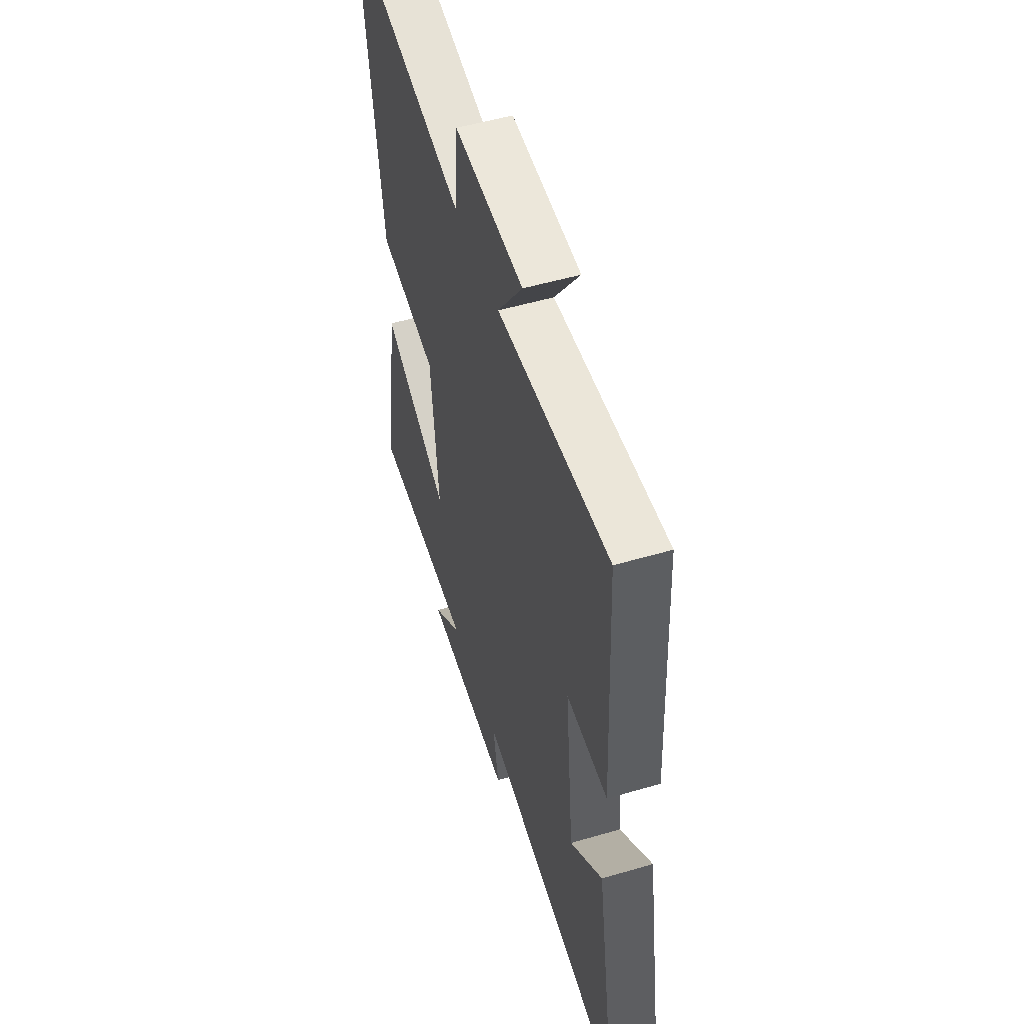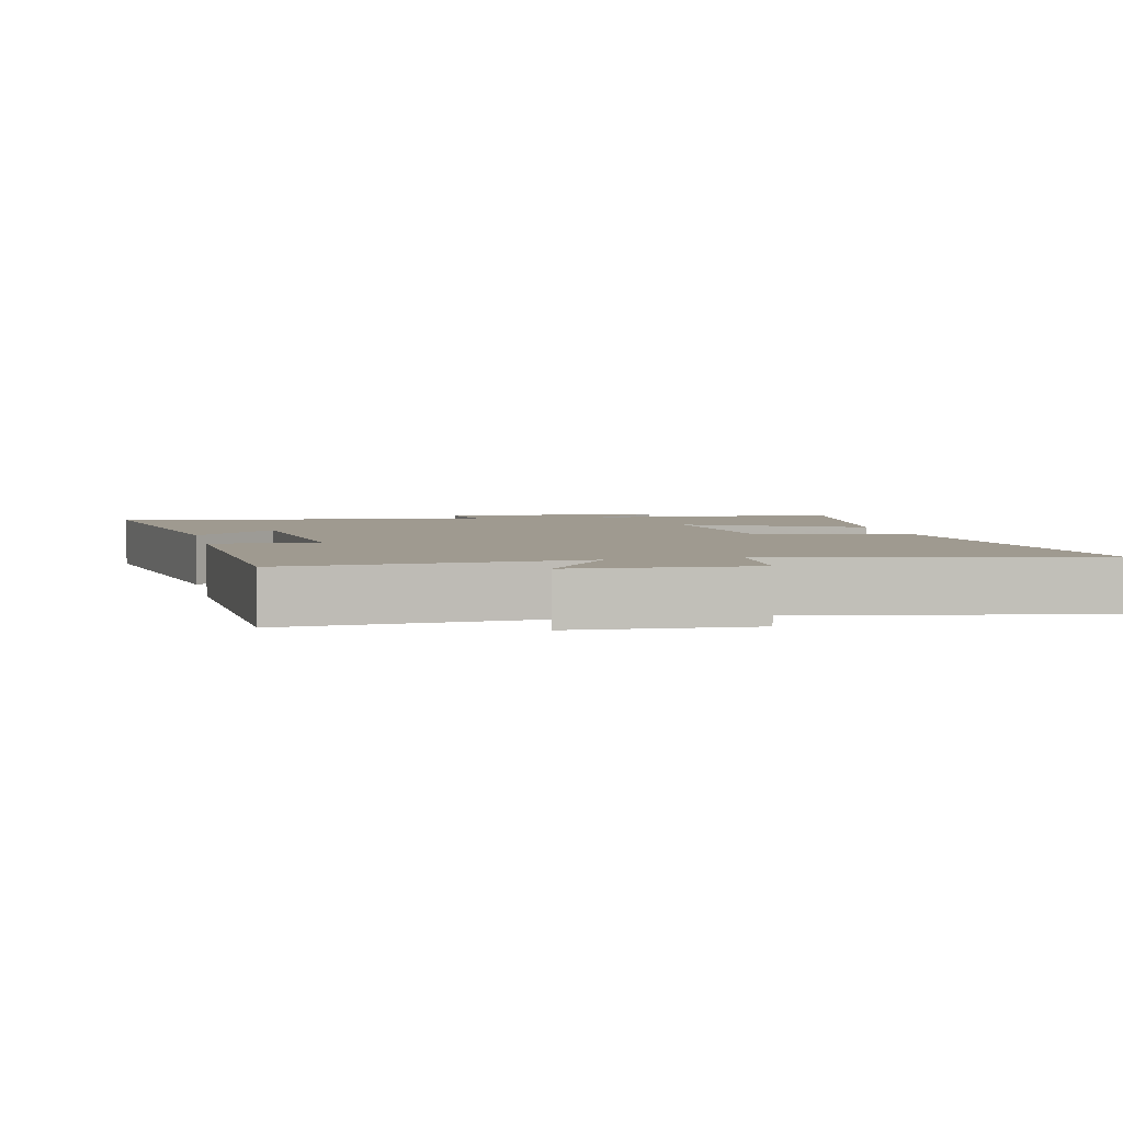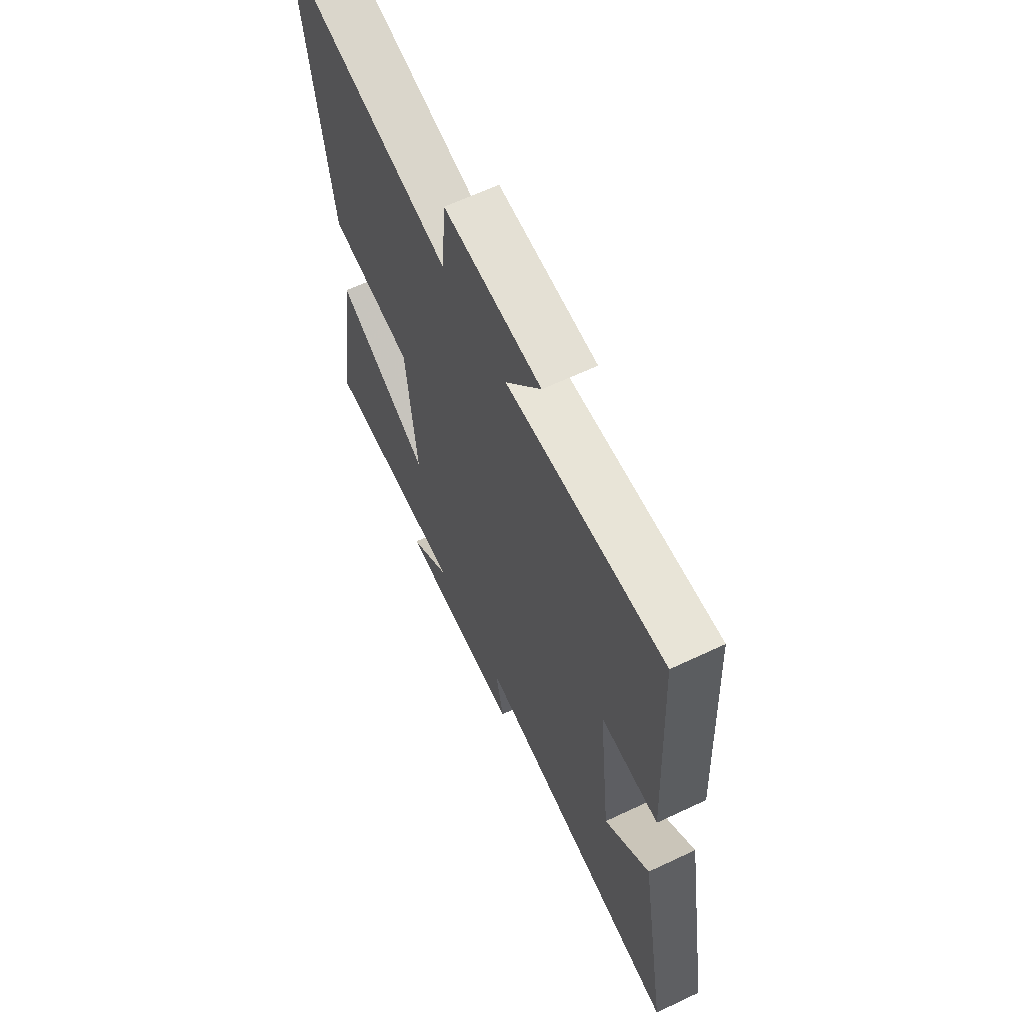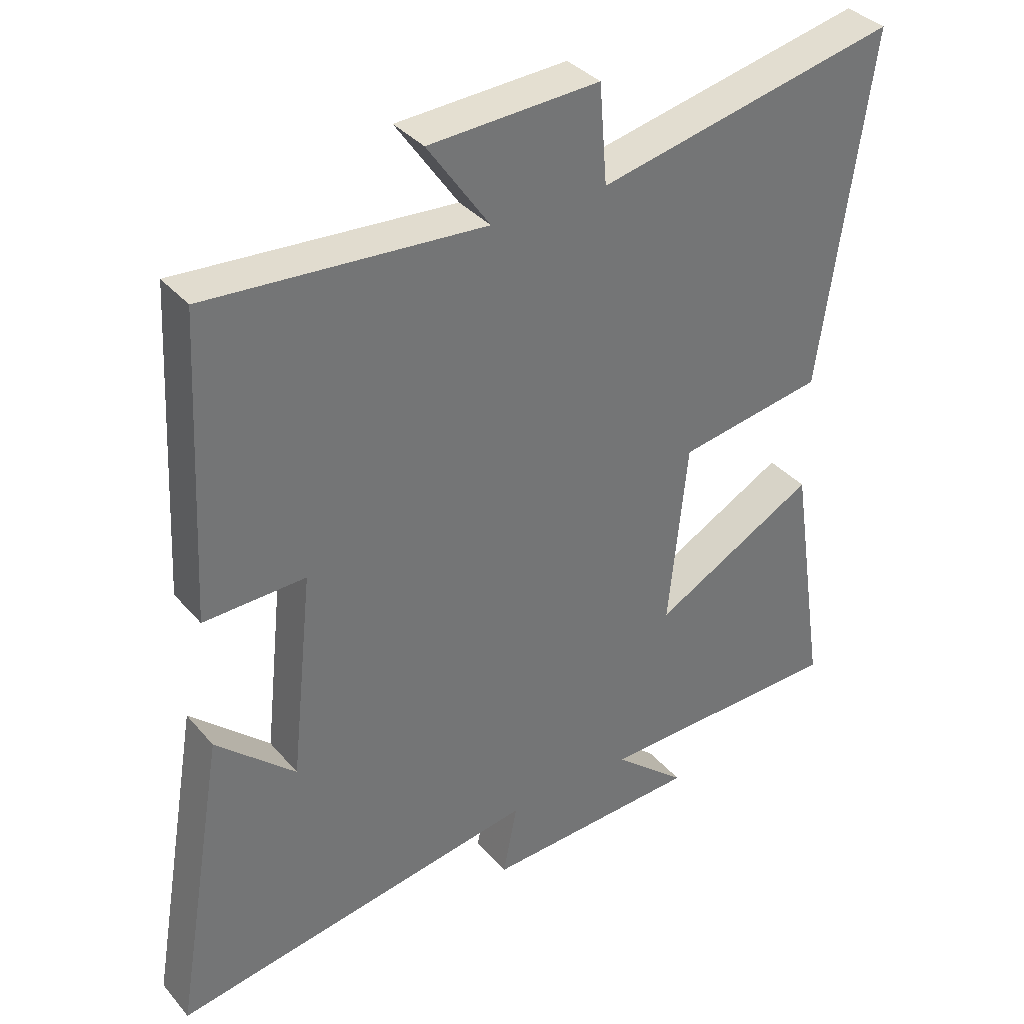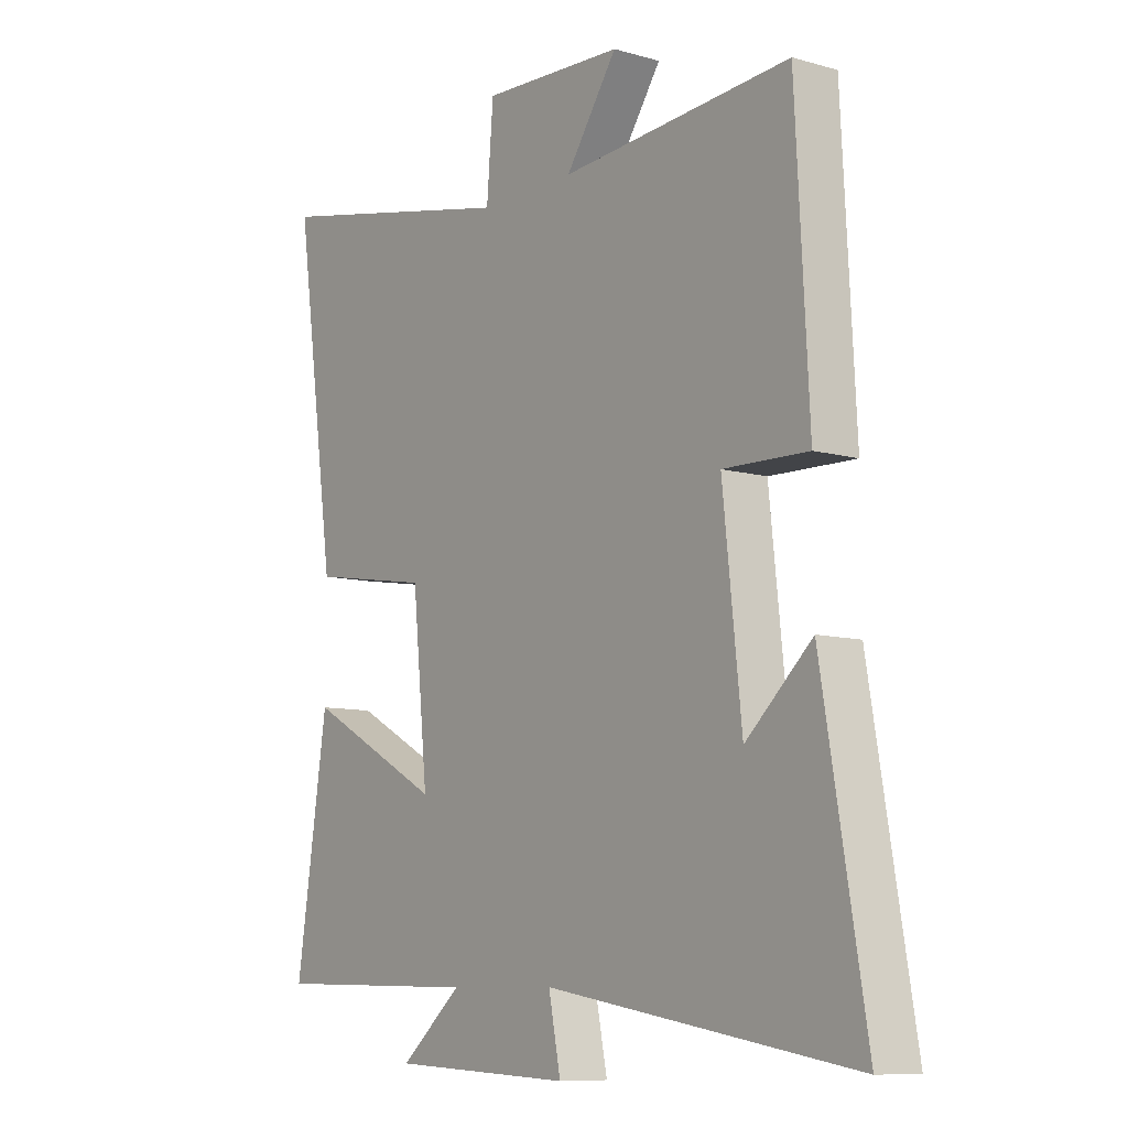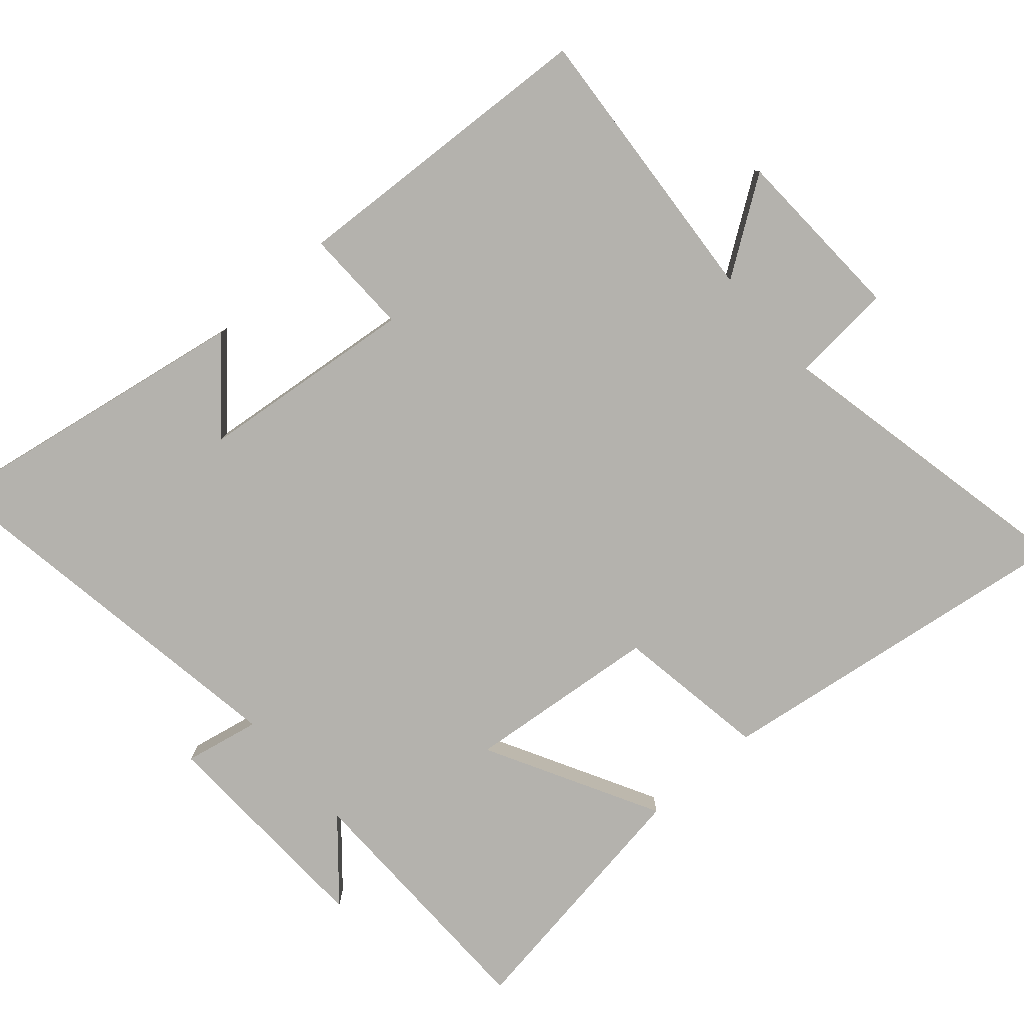
<metadata>
{"format":"obj","ext":"obj","renderer":"f3d","projection":"perspective","resolution":1024,"background":"white","views":[{"elev":52.7,"azim":-107.5,"up":"+Z"},{"elev":3.9,"azim":-12.7,"up":"+Y"},{"elev":63.9,"azim":-115.5,"up":"+Z"},{"elev":36.1,"azim":-34.9,"up":"+Z"},{"elev":-9.2,"azim":-126.8,"up":"+Z"},{"elev":-79.5,"azim":-48.9,"up":"+Y"}]}
</metadata>
<code>
v 0.557 0.07 -0.494
v 0.177 0.07 -0.5
v 0.289 0.07 -0.596
v -0.041 0.07 -0.61
v -0.019 0.07 -0.5
v -0.579 0.07 -0.59
v -0.5 0.07 -0.126
v -0.38 0.07 -0.236
v -0.346 0.07 0.08
v -0.5 0.07 0.076
v -0.476 0.07 0.531
v -0.058 0.07 0.5
v -0.152 0.07 0.636
v 0.106 0.07 0.648
v 0.118 0.07 0.5
v 0.575 0.07 0.597
v 0.5 0.07 0.063
v 0.279 0.07 0.027
v 0.251 0.07 -0.253
v 0.5 0.07 -0.119
v 0.557 0 -0.494
v 0.177 0 -0.5
v 0.289 0 -0.596
v -0.041 0 -0.61
v -0.019 0 -0.5
v -0.579 0 -0.59
v -0.5 0 -0.126
v -0.38 0 -0.236
v -0.346 0 0.08
v -0.5 0 0.076
v -0.476 0 0.531
v -0.058 0 0.5
v -0.152 0 0.636
v 0.106 0 0.648
v 0.118 0 0.5
v 0.575 0 0.597
v 0.5 0 0.063
v 0.279 0 0.027
v 0.251 0 -0.253
v 0.5 0 -0.119
f 19 20 1 2
f 18 19 2
f 15 16 17 18
f 15 18 2
f 12 13 14 15
f 12 15 2
f 9 10 11 12
f 8 9 12 2
f 6 7 8
f 5 6 8
f 5 8 2 3
f 3 4 5
f 22 21 40 39
f 22 39 38
f 38 37 36 35
f 22 38 35
f 35 34 33 32
f 22 35 32
f 32 31 30 29
f 22 32 29 28
f 28 27 26
f 28 26 25
f 23 22 28 25
f 25 24 23
f 1 21 22 2
f 2 22 23 3
f 3 23 24 4
f 4 24 25 5
f 5 25 26 6
f 6 26 27 7
f 7 27 28 8
f 8 28 29 9
f 9 29 30 10
f 10 30 31 11
f 11 31 32 12
f 12 32 33 13
f 13 33 34 14
f 14 34 35 15
f 15 35 36 16
f 16 36 37 17
f 17 37 38 18
f 18 38 39 19
f 19 39 40 20
f 20 40 21 1

</code>
